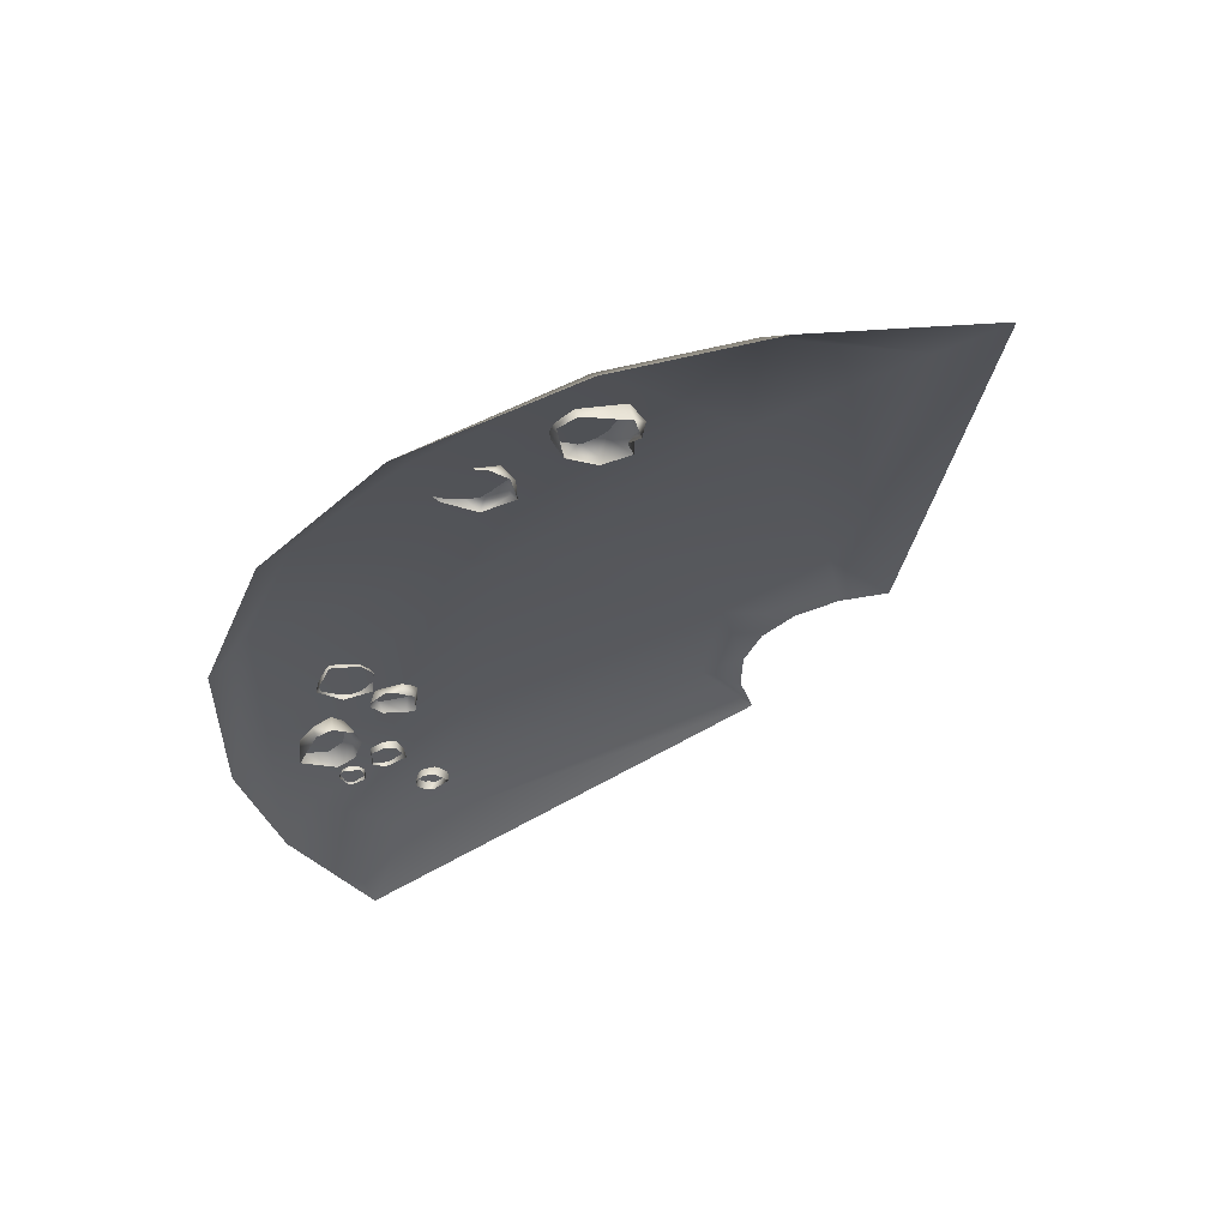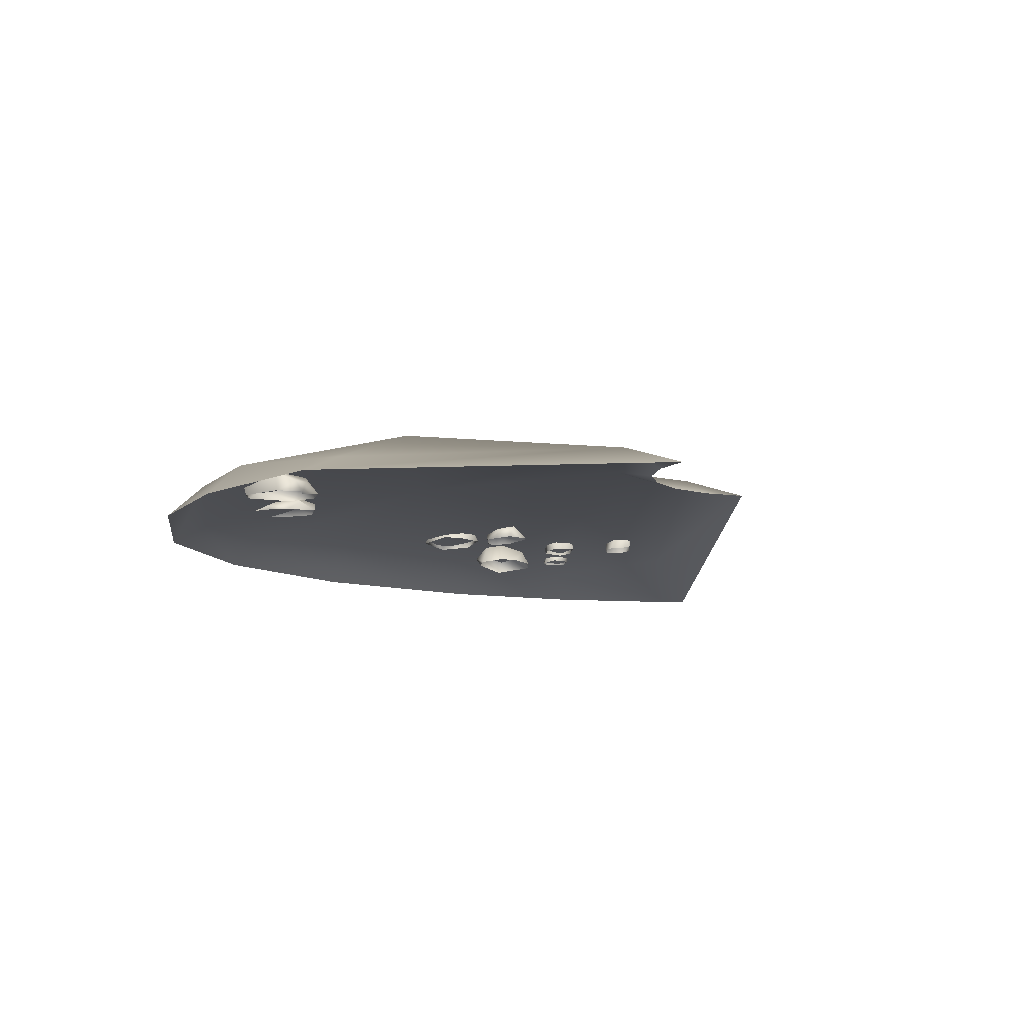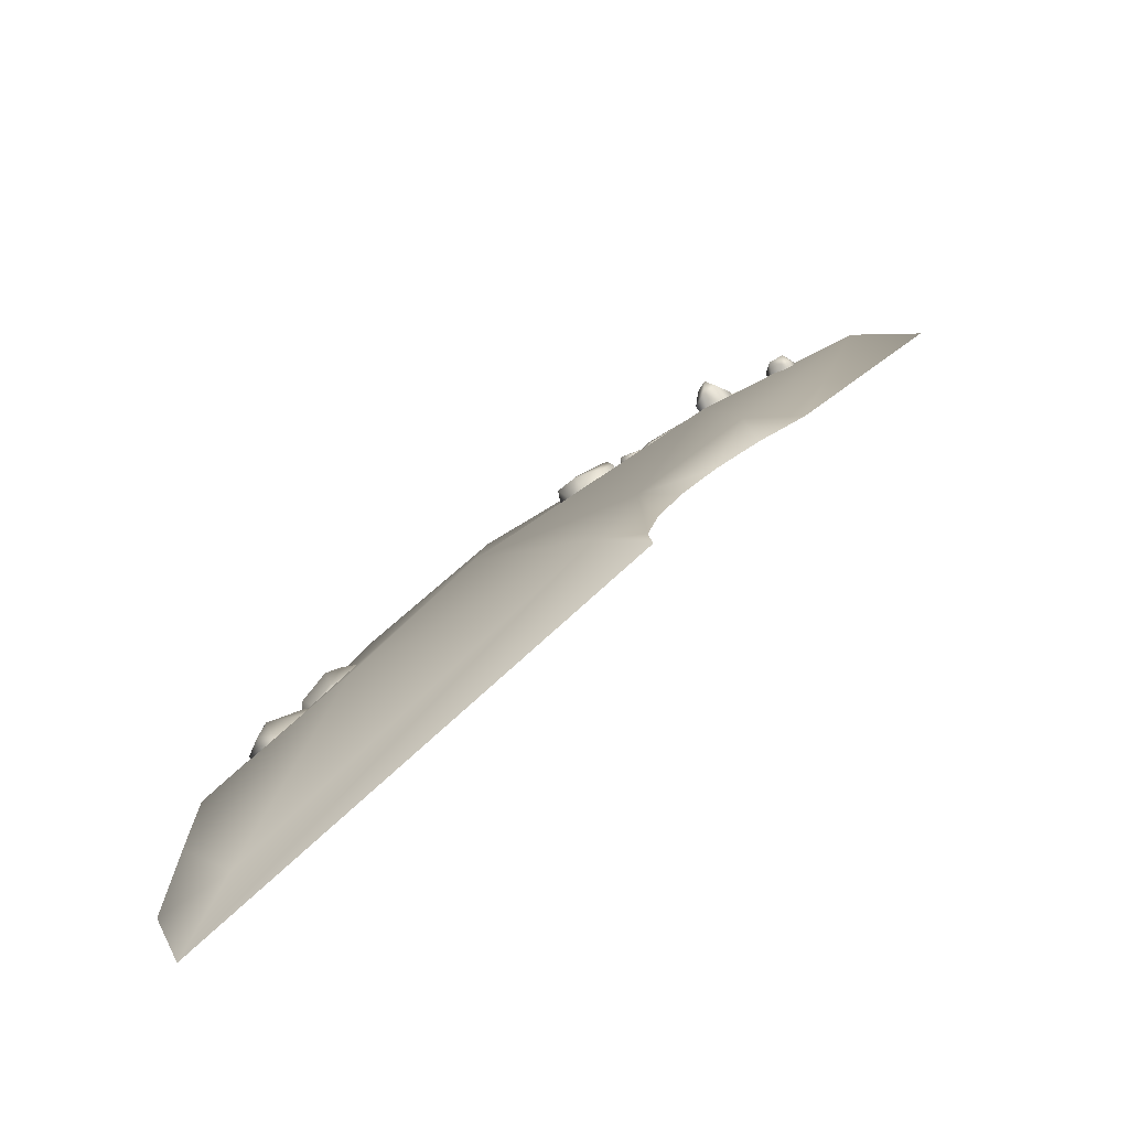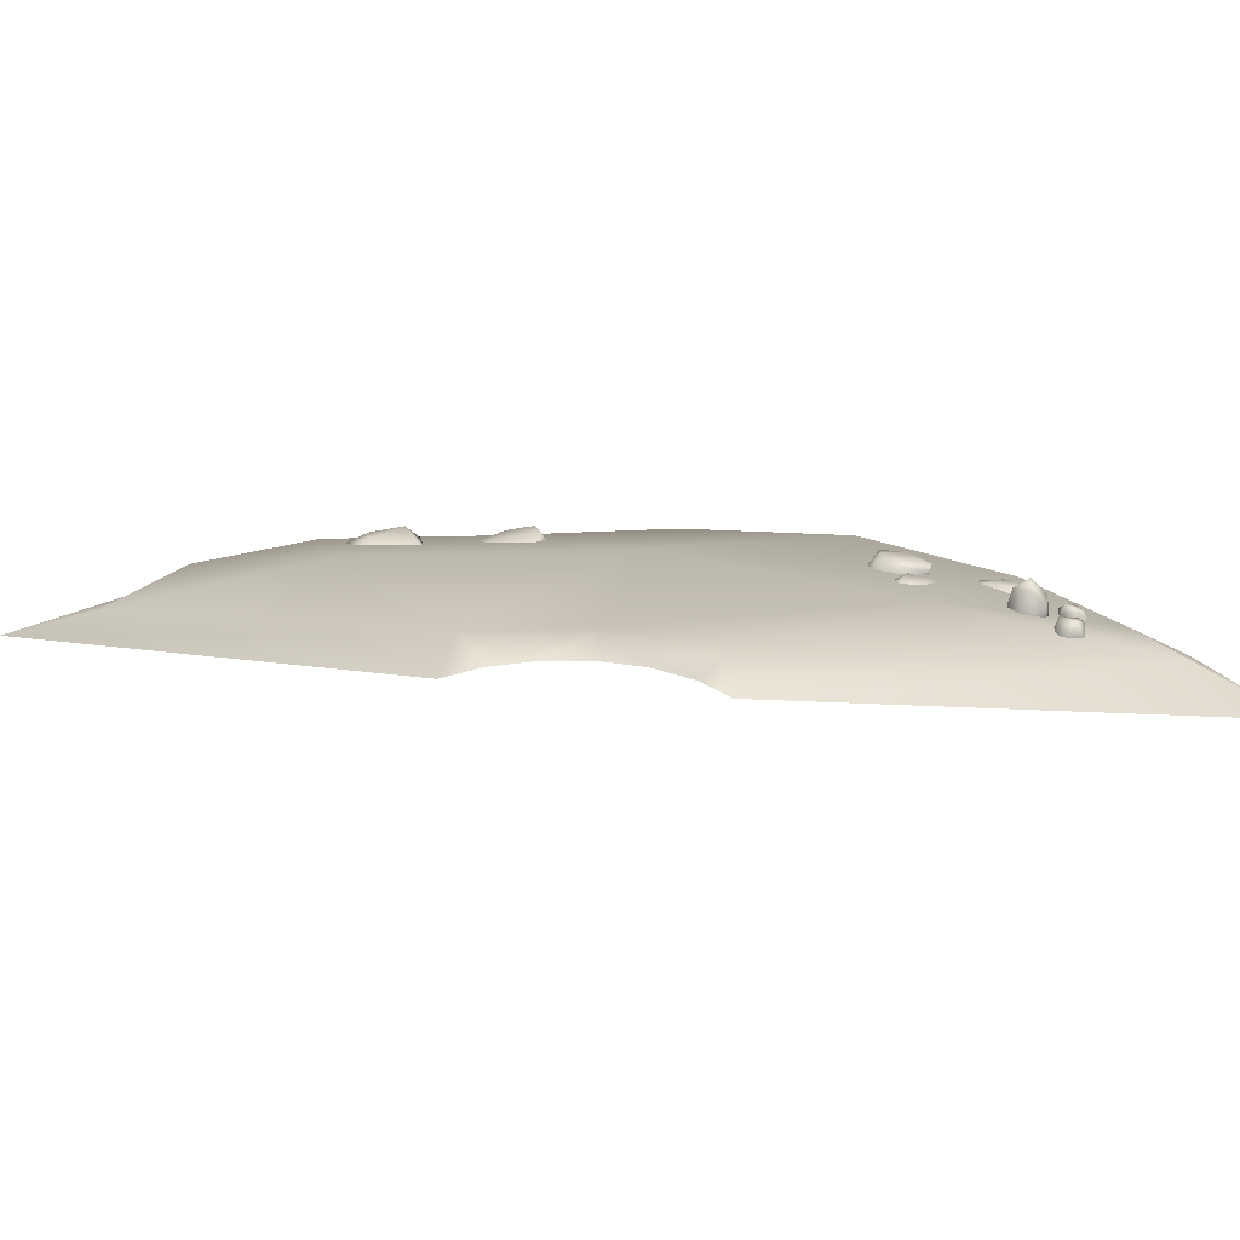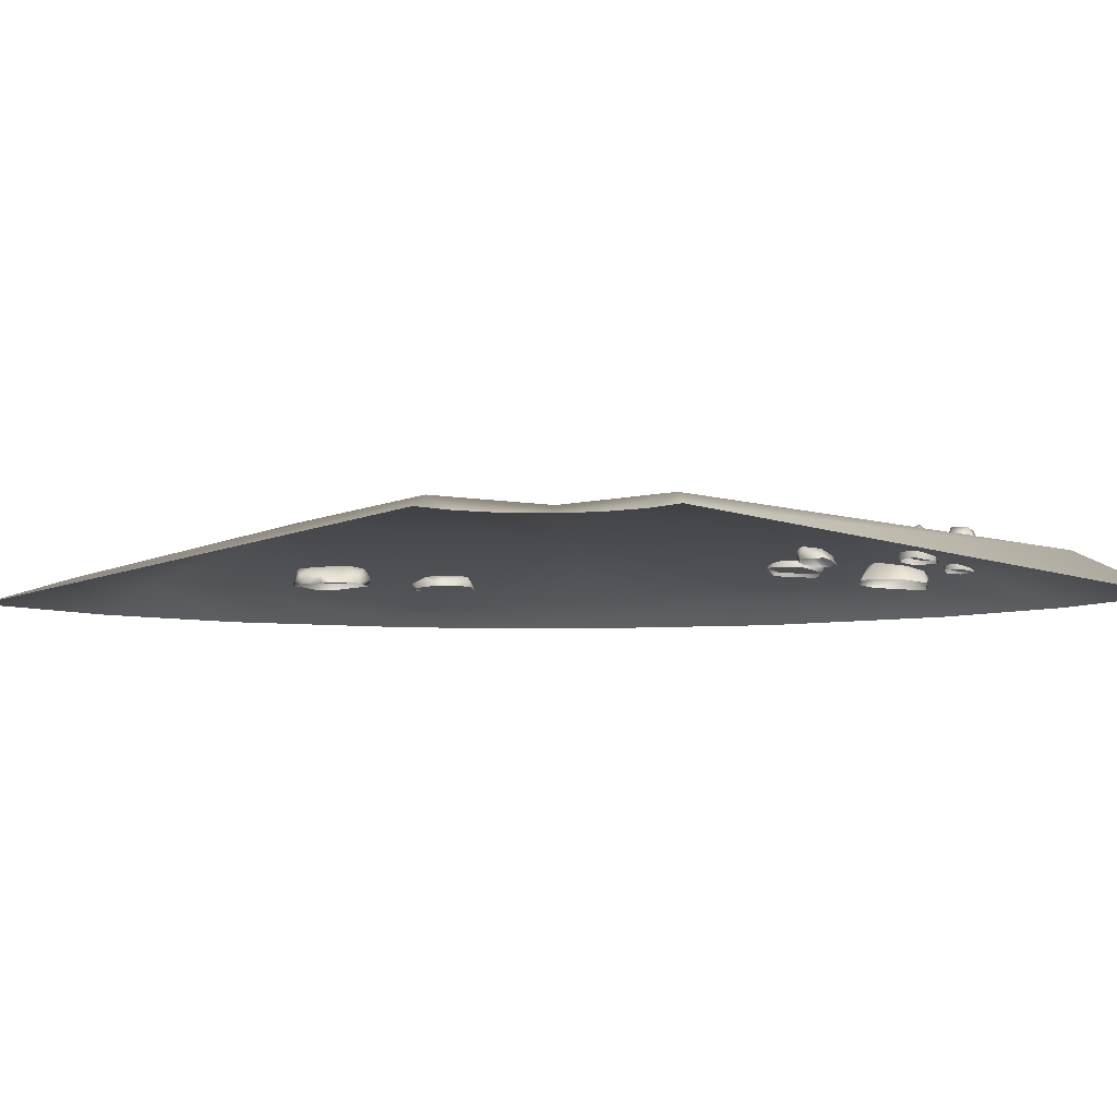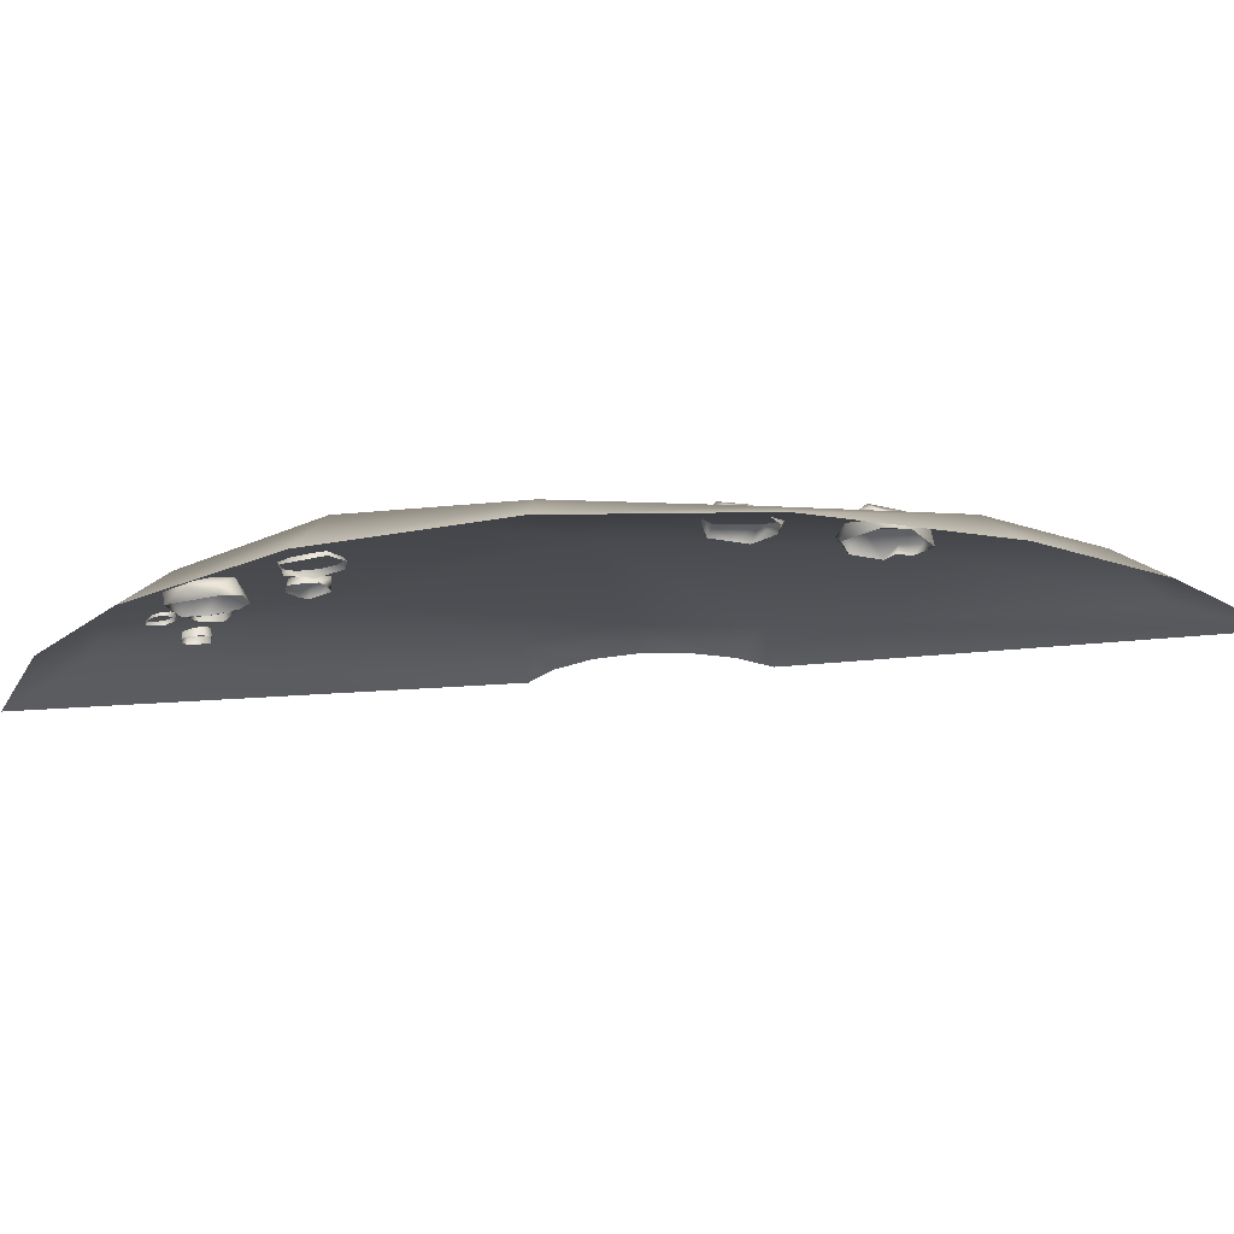
<metadata>
{"format":"obj","ext":"obj","renderer":"f3d","projection":"perspective","resolution":1024,"background":"white","views":[{"elev":-30.2,"azim":111.5,"up":"+Y"},{"elev":-8.1,"azim":159.4,"up":"+Y"},{"elev":-77.8,"azim":-151.4,"up":"+Z"},{"elev":20.9,"azim":-120.7,"up":"+Y"},{"elev":-6.2,"azim":-125.6,"up":"+Y"},{"elev":-21.2,"azim":60.1,"up":"+Y"}]}
</metadata>
<code>
g planter_dirt
v 2.378 1.646 0.298
v 2.375 1.563 0.2737
v 2.469 1.56 0.4441
v 2.476 1.604 0.4628
v 2.43 1.562 0.5476
v 2.416 1.638 0.5728
v 2.376 1.67 0.5727
v 2.4 1.664 0.4162
v 2.332 1.663 0.3681
v 2.348 1.62 0.6267
v 2.43 1.562 0.5476
v 2.239 1.567 0.5968
v 2.206 1.596 0.599
v 2.147 1.569 0.4967
v 2.202 1.649 0.5528
v 2.156 1.602 0.4978
v 2.168 1.568 0.3571
v 2.198 1.651 0.4524
v 2.228 1.614 0.3298
v 2.244 1.566 0.3514
v 2.26 1.565 0.2905
v 2.293 1.608 0.2625
v 2.375 1.563 0.2737
v 1.066 1.683 2.116
v 1.022 1.633 2.011
v 1.089 1.61 2.12
v 0.9693 1.71 2.047
v 0.9507 1.631 1.985
v 0.8663 1.697 2.036
v 0.8195 1.625 2.054
v 0.7928 1.66 2.146
v 0.8272 1.608 2.186
v 0.8166 1.683 2.197
v 0.9641 1.691 2.18
v 1.046 1.654 2.18
v 1.089 1.61 2.12
v 0.9473 1.597 2.252
v 0.896 1.633 2.247
v 0.8272 1.608 2.186
v -0.08532 1.642 2.116
v 0.007938 1.635 2.151
v -0.07208 1.705 2.125
v -0.02924 1.735 2.161
v 0.007795 1.691 2.213
v 0.02017 1.629 2.196
v -0.007074 1.624 2.245
v -0.0449 1.623 2.259
v -0.04684 1.72 2.244
v -0.09484 1.731 2.195
v -0.08861 1.712 2.241
v -0.1025 1.627 2.24
v -0.1284 1.67 2.206
v -0.1186 1.632 2.203
v -0.1127 1.693 2.154
v -0.08532 1.642 2.116
v -0.1186 1.632 2.203
v 0.575 1.641 1.969
v 0.6841 1.644 1.924
v 0.6675 1.701 1.92
v 0.6208 1.688 1.992
v 0.5813 1.636 2.015
v 0.6686 1.675 2.101
v 0.6358 1.623 2.098
v 0.7088 1.62 2.12
v 0.7414 1.699 2.019
v 0.7633 1.659 2.073
v 0.7404 1.619 2.102
v 0.7757 1.631 2.015
v 0.7431 1.68 1.95
v 0.6841 1.644 1.924
v 0.7461 1.636 1.97
v 0.234 1.607 2.339
v 0.3425 1.705 2.326
v 0.338 1.608 2.29
v 0.3132 1.748 2.314
v 0.3508 1.705 2.245
v 0.3488 1.615 2.232
v 0.338 1.608 2.29
v 0.3226 1.622 2.183
v 0.2996 1.741 2.199
v 0.2208 1.625 2.182
v 0.2284 1.747 2.225
v 0.2652 1.783 2.26
v 0.2309 1.703 2.321
v 0.1868 1.682 2.28
v 0.1977 1.613 2.284
v 0.2208 1.625 2.182
v 0.5207 1.521 2.542
v 0.3936 1.54 2.427
v 0.502 1.586 2.544
v 0.4656 1.633 2.463
v 0.4639 1.614 2.325
v 0.4256 1.551 2.329
v 0.5345 1.559 2.241
v 0.6203 1.558 2.229
v 0.5979 1.645 2.3
v 0.6261 1.632 2.424
v 0.6711 1.631 2.321
v 0.701 1.547 2.297
v 0.7046 1.574 2.393
v 0.6854 1.537 2.381
v 0.6123 1.579 2.498
v 0.5207 1.521 2.542
v 0.6854 1.537 2.381
v 0.1544 1.574 2.482
v 0.1677 1.583 2.408
v 0.1573 1.645 2.422
v 0.1809 1.632 2.471
v 0.1819 1.573 2.495
v 0.2568 1.631 2.483
v 0.2462 1.571 2.493
v 0.2837 1.575 2.462
v 0.2364 1.657 2.417
v 0.2754 1.619 2.42
v 0.285 1.576 2.438
v 0.2493 1.586 2.39
v 0.2006 1.631 2.389
v 0.1677 1.583 2.408
v 0.2148 1.584 2.39
v 1.874 1.789 0.01857
v 0.8451 1.803 0.03102
v 2.413 1.536 -0.8146
v 2.672 1.566 -0.2917
v 2.838 1.421 -0.4495
v 2.638 1.421 -1.143
v 2.672 1.566 -0.2917
v 2.856 1.421 0.2248
v 2.688 1.566 0.3093
v 2.647 1.421 1.096
v 1.874 1.789 0.01857
v 2.502 1.5 1.086
v 1.423 1.743 1.203
v 0.8451 1.803 0.03102
v 2.178 1.421 1.86
v 0.659 1.779 0.5526
v 2.084 1.536 1.767
v 1.497 1.421 2.442
v 1.477 1.593 2.286
v 0.6687 1.421 2.785
v 0.7388 1.577 2.592
v -2.937e-07 1.421 2.873
v 0.3231 1.743 1.835
v 0.173 1.803 0.8179
v 0.1427 1.536 2.67
v -0.712 1.421 2.779
v -0.4107 1.619 2.491
v -0.04857 1.721 0.6661
v 0.3231 1.743 1.835
v 0.173 1.803 0.8179
v 0.6503 1.721 -0.1522
v 0.8451 1.803 0.03102
v 0.6643 1.721 0.05228
v 0.659 1.779 0.5526
v 0.6156 1.721 0.255
v 0.5067 1.721 0.4328
v 0.3482 1.721 0.5682
v 0.173 1.803 0.8179
v 0.1556 1.721 0.6479
v -0.04857 1.721 0.6661
v 2.638 1.421 -1.143
v 0.8451 1.803 0.03102
v 0.6503 1.721 -0.1522
v 2.111 1.63 1.09
v 2.134 1.568 1.131
v 2.012 1.572 1.028
v 2.021 1.619 1.01
v 2.137 1.629 0.8715
v 2.181 1.638 1.095
v 2.195 1.57 1.152
v 2.271 1.589 1.113
v 2.295 1.565 1.082
v 2.304 1.595 1.022
v 2.32 1.566 0.9725
v 2.242 1.594 0.8435
v 2.265 1.565 0.8764
v 2.181 1.567 0.8305
v 2.118 1.603 0.838
v 2.045 1.57 0.8615
v 2.034 1.604 0.8943
v 2.012 1.572 1.028
g planter_dirt_0
f 3 2 1
f 3 1 4
f 4 5 3
f 6 5 4
f 7 6 4
f 4 1 8
f 4 8 7
f 8 1 9
f 7 8 9
f 7 10 6
f 11 6 10
f 12 11 10
f 13 12 10
f 14 12 13
f 10 7 15
f 15 13 10
f 16 14 13
f 15 16 13
f 17 14 16
f 15 7 18
f 18 16 15
f 16 18 17
f 7 9 18
f 18 19 17
f 19 18 9
f 20 17 19
f 21 20 19
f 19 9 22
f 19 22 21
f 9 1 22
f 22 23 21
f 23 22 1
f 26 25 24
f 27 24 25
f 27 25 28
f 28 29 27
f 29 28 30
f 29 30 31
f 30 32 31
f 32 33 31
f 31 33 29
f 29 33 27
f 34 24 27
f 33 34 27
f 24 34 35
f 24 35 36
f 37 36 35
f 34 37 35
f 38 34 33
f 37 34 38
f 33 39 38
f 39 37 38
f 42 41 40
f 43 41 42
f 41 43 44
f 44 45 41
f 44 46 45
f 47 46 44
f 44 43 48
f 48 47 44
f 49 43 42
f 48 43 49
f 50 47 48
f 50 48 49
f 50 51 47
f 51 50 52
f 50 49 52
f 52 53 51
f 49 42 54
f 54 52 49
f 42 55 54
f 54 56 52
f 54 55 56
f 59 58 57
f 59 57 60
f 60 57 61
f 61 62 60
f 61 63 62
f 63 64 62
f 65 59 60
f 62 65 60
f 62 64 66
f 66 65 62
f 66 64 67
f 67 68 66
f 65 66 68
f 59 65 69
f 68 69 65
f 69 70 59
f 71 69 68
f 71 70 69
f 74 73 72
f 75 72 73
f 75 73 76
f 73 77 76
f 78 77 73
f 77 79 76
f 79 80 76
f 79 81 80
f 80 81 82
f 80 83 76
f 83 75 76
f 82 83 80
f 83 84 75
f 75 84 72
f 84 83 82
f 84 85 72
f 82 85 84
f 85 86 72
f 87 85 82
f 87 86 85
f 90 89 88
f 91 89 90
f 89 91 92
f 92 93 89
f 92 94 93
f 95 94 92
f 92 91 96
f 96 95 92
f 97 91 90
f 96 91 97
f 98 95 96
f 98 96 97
f 98 99 95
f 99 98 100
f 98 97 100
f 100 101 99
f 97 90 102
f 102 100 97
f 90 103 102
f 102 104 100
f 102 103 104
f 107 106 105
f 107 105 108
f 108 105 109
f 109 110 108
f 109 111 110
f 111 112 110
f 113 107 108
f 110 113 108
f 110 112 114
f 114 113 110
f 114 112 115
f 115 116 114
f 113 114 116
f 107 113 117
f 116 117 113
f 117 118 107
f 119 117 116
f 119 118 117
f 122 121 120
f 122 120 123
f 125 122 124
f 122 126 124
f 124 126 127
f 126 128 127
f 127 128 129
f 126 130 128
f 128 131 129
f 128 130 131
f 130 132 131
f 130 133 132
f 129 131 134
f 133 135 132
f 131 136 134
f 131 132 136
f 134 136 137
f 136 138 137
f 136 132 138
f 137 138 139
f 138 140 139
f 138 132 140
f 139 140 141
f 132 135 142
f 132 142 140
f 135 143 142
f 140 142 144
f 140 144 141
f 141 144 145
f 144 146 145
f 145 146 147
f 146 144 148
f 146 149 147
f 146 148 149
f 152 151 150
f 153 151 152
f 154 153 152
f 155 153 154
f 156 153 155
f 157 153 156
f 158 157 156
f 159 157 158
f 162 161 160
f 161 122 160
f 165 164 163
f 166 165 163
f 166 163 167
f 163 164 168
f 167 163 168
f 164 169 168
f 170 168 169
f 170 169 171
f 172 168 170
f 170 171 172
f 168 172 167
f 171 173 172
f 174 172 173
f 167 172 174
f 174 173 175
f 176 174 175
f 174 176 177
f 177 167 174
f 177 176 178
f 167 177 178
f 166 167 179
f 179 167 178
f 179 180 166
f 179 178 180

</code>
